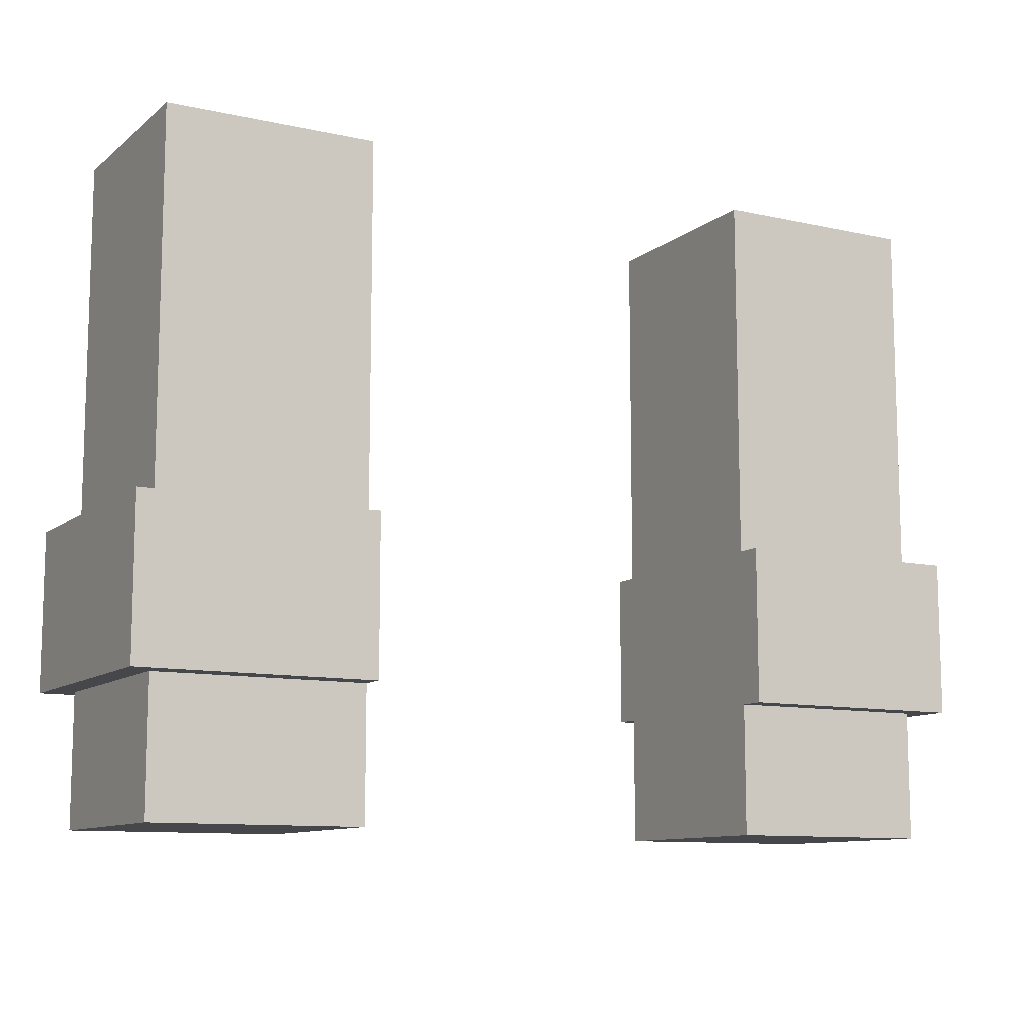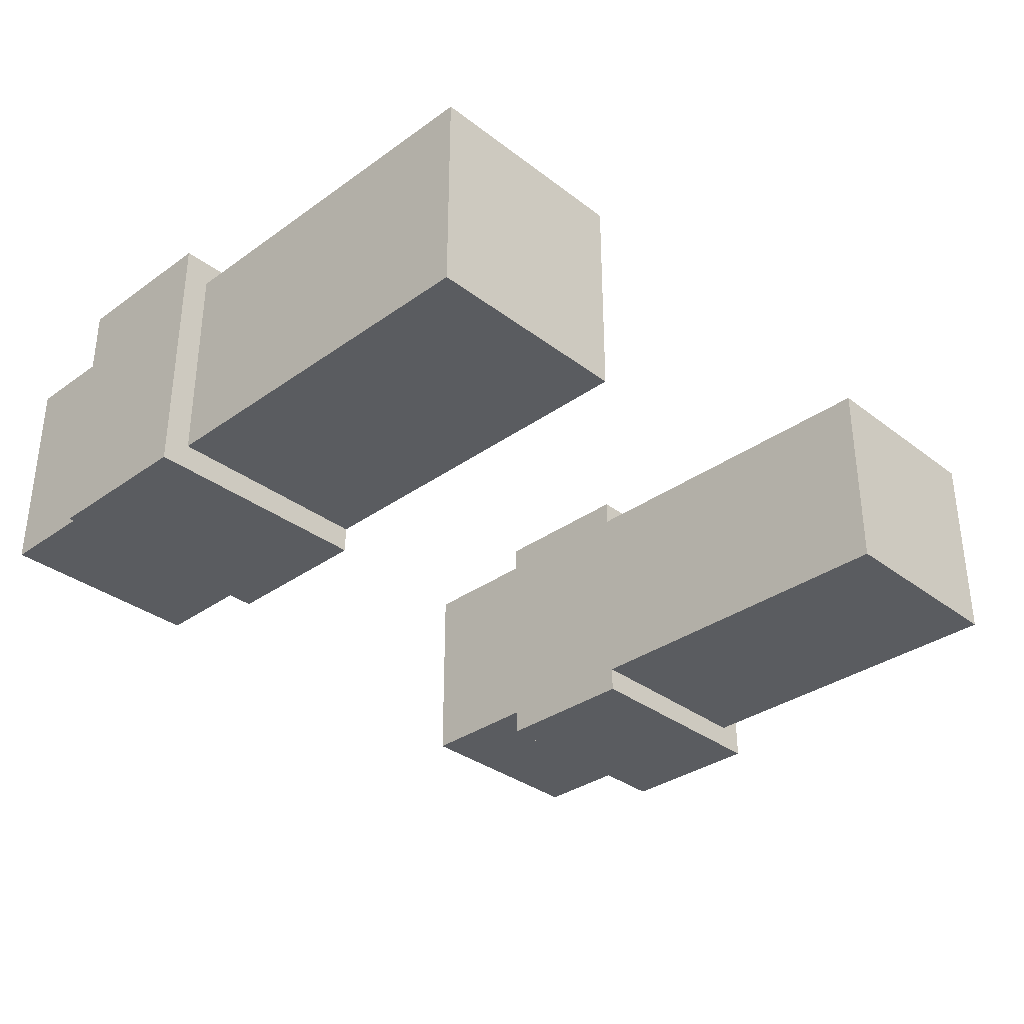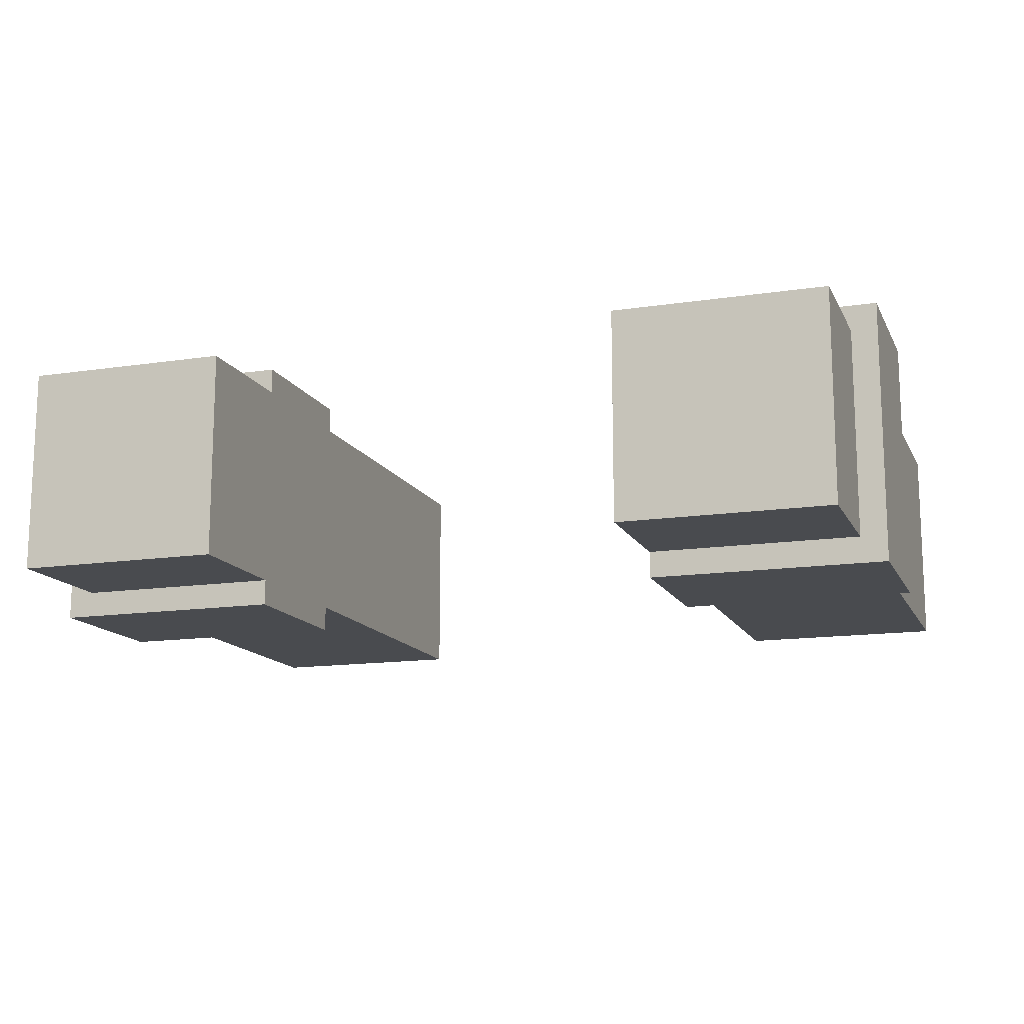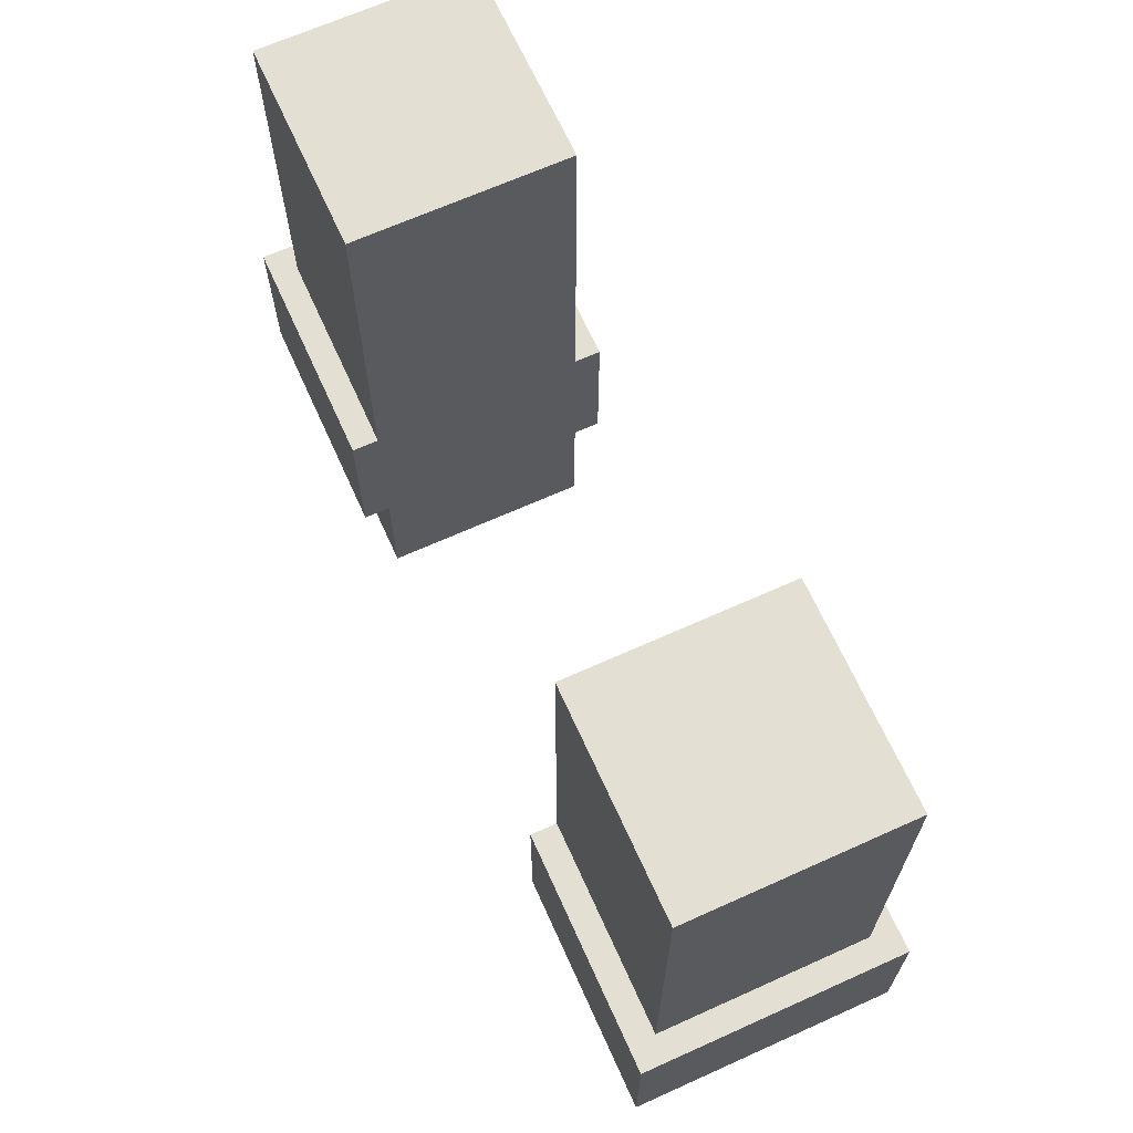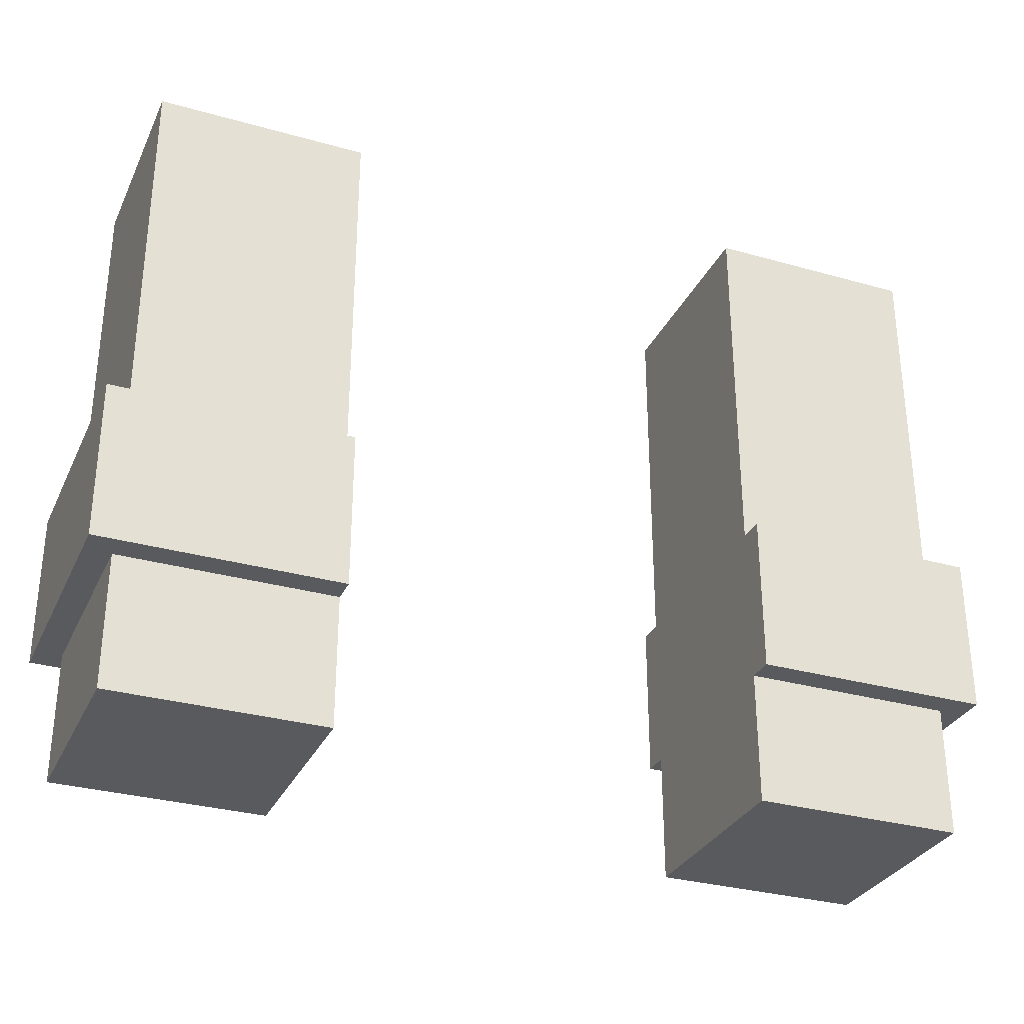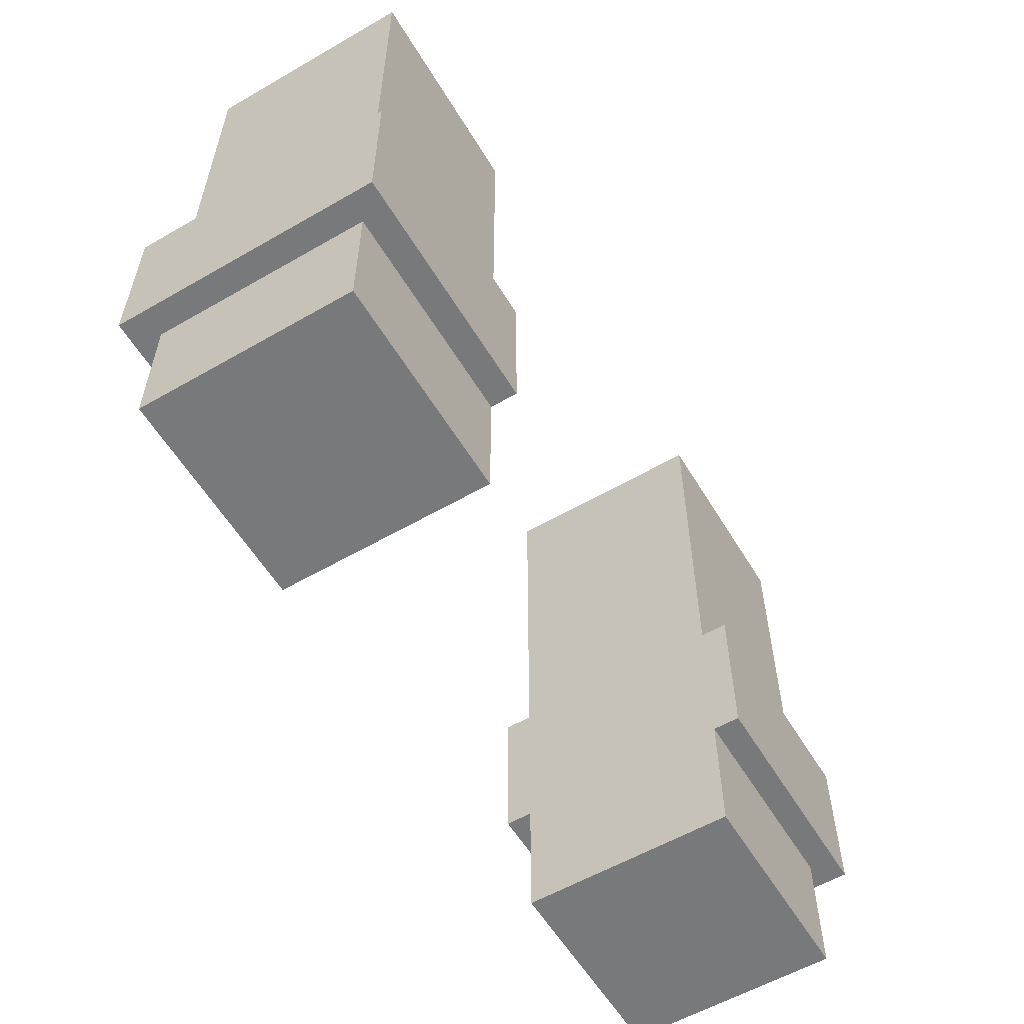
<metadata>
{"format":"obj","ext":"obj","renderer":"f3d","projection":"perspective","resolution":1024,"background":"white","views":[{"elev":-10.6,"azim":-29.0,"up":"+Z"},{"elev":-33.7,"azim":-45.9,"up":"+Y"},{"elev":-14.1,"azim":-161.4,"up":"+Y"},{"elev":66.9,"azim":-114.3,"up":"+Z"},{"elev":-31.1,"azim":-22.0,"up":"+Z"},{"elev":-57.7,"azim":-59.1,"up":"+Z"}]}
</metadata>
<code>
g avatar_pilgrim_girl_arms_mesh
v -0.2529 0.1541 1.04
v -0.537 0.1541 0.851
v -0.2529 0.1541 0.851
v -0.537 0.1541 1.04
v -0.2529 0.1225 0.851
v -0.5055 0.1225 0.6932
v -0.2529 0.1225 0.6932
v -0.5055 0.1225 0.851
v -0.2529 0.1225 1.04
v -0.5055 0.1225 1.482
v -0.5055 0.1225 1.04
v -0.2529 0.1225 1.482
v -0.537 -0.1616 1.04
v -0.2529 -0.1616 0.851
v -0.537 -0.1616 0.851
v -0.2529 -0.1616 1.04
v -0.5055 -0.13 0.851
v -0.2529 -0.13 0.6932
v -0.5055 -0.13 0.6932
v -0.2529 -0.13 0.851
v -0.537 0.1541 1.04
v -0.537 -0.1616 0.851
v -0.537 0.1541 0.851
v -0.537 -0.1616 1.04
v -0.5055 0.1225 0.851
v -0.5055 -0.13 0.6932
v -0.5055 0.1225 0.6932
v -0.5055 -0.13 0.851
v -0.5055 -0.13 1.04
v -0.5055 0.1225 1.482
v -0.5055 -0.13 1.482
v -0.5055 0.1225 1.04
v -0.2529 -0.13 1.482
v -0.2529 0.1225 1.04
v -0.2529 -0.13 1.04
v -0.2529 0.1225 1.482
v -0.2529 -0.13 0.851
v -0.2529 0.1225 0.851
v -0.2529 0.1225 0.6932
v -0.2529 -0.13 0.6932
v -0.2529 -0.1616 0.851
v -0.2529 -0.1616 1.04
v -0.2529 0.1541 1.04
v -0.2529 0.1541 0.851
v -0.5055 0.1225 1.482
v -0.2529 -0.13 1.482
v -0.5055 -0.13 1.482
v -0.2529 0.1225 1.482
v -0.5055 -0.13 0.6932
v -0.2529 0.1225 0.6932
v -0.5055 0.1225 0.6932
v -0.2529 -0.13 0.6932
v -0.2529 -0.13 1.04
v -0.5055 -0.13 1.482
v -0.2529 -0.13 1.482
v -0.5055 -0.13 1.04
v -0.2529 -0.13 1.04
v -0.537 -0.1616 1.04
v -0.5055 -0.13 1.04
v -0.2529 -0.1616 1.04
v -0.537 0.1541 1.04
v -0.5055 0.1225 1.04
v -0.2529 0.1541 1.04
v -0.2529 0.1225 1.04
v -0.2529 -0.13 0.851
v -0.537 -0.1616 0.851
v -0.2529 -0.1616 0.851
v -0.5055 -0.13 0.851
v -0.537 0.1541 0.851
v -0.5055 0.1225 0.851
v -0.2529 0.1541 0.851
v -0.2529 0.1225 0.851
v 0.2555 0.1541 1.04
v 0.5396 0.1541 0.851
v 0.5396 0.1541 1.04
v 0.2555 0.1541 0.851
v 0.2555 0.1225 0.851
v 0.508 0.1225 0.6932
v 0.508 0.1225 0.851
v 0.2555 0.1225 0.6932
v 0.508 0.1225 1.04
v 0.2555 0.1225 1.482
v 0.2555 0.1225 1.04
v 0.508 0.1225 1.482
v 0.5396 -0.1616 1.04
v 0.2555 -0.1616 0.851
v 0.2555 -0.1616 1.04
v 0.5396 -0.1616 0.851
v 0.508 -0.13 0.851
v 0.2555 -0.13 0.6932
v 0.2555 -0.13 0.851
v 0.508 -0.13 0.6932
v 0.5396 0.1541 1.04
v 0.5396 -0.1616 0.851
v 0.5396 -0.1616 1.04
v 0.5396 0.1541 0.851
v 0.508 0.1225 1.482
v 0.508 -0.13 1.04
v 0.508 -0.13 1.482
v 0.508 0.1225 1.04
v 0.508 0.1225 0.851
v 0.508 -0.13 0.6932
v 0.508 -0.13 0.851
v 0.508 0.1225 0.6932
v 0.2555 -0.13 1.482
v 0.2555 0.1225 1.04
v 0.2555 0.1225 1.482
v 0.2555 -0.13 1.04
v 0.2555 -0.13 0.851
v 0.2555 0.1225 0.851
v 0.2555 0.1225 0.6932
v 0.2555 -0.13 0.6932
v 0.2555 -0.1616 0.851
v 0.2555 -0.1616 1.04
v 0.2555 0.1541 1.04
v 0.2555 0.1541 0.851
v 0.508 0.1225 1.482
v 0.2555 -0.13 1.482
v 0.2555 0.1225 1.482
v 0.508 -0.13 1.482
v 0.508 -0.13 0.6932
v 0.2555 0.1225 0.6932
v 0.2555 -0.13 0.6932
v 0.508 0.1225 0.6932
v 0.508 -0.13 1.04
v 0.2555 -0.13 1.482
v 0.508 -0.13 1.482
v 0.2555 -0.13 1.04
v 0.2555 -0.13 1.04
v 0.5396 -0.1616 1.04
v 0.2555 -0.1616 1.04
v 0.508 -0.13 1.04
v 0.5396 0.1541 1.04
v 0.508 0.1225 1.04
v 0.2555 0.1541 1.04
v 0.2555 0.1225 1.04
v 0.2555 -0.13 0.851
v 0.5396 -0.1616 0.851
v 0.508 -0.13 0.851
v 0.2555 -0.1616 0.851
v 0.5396 0.1541 0.851
v 0.508 0.1225 0.851
v 0.2555 0.1541 0.851
v 0.2555 0.1225 0.851
g avatar_pilgrim_girl_arms_mesh_0
f 3 2 1
f 4 1 2
f 7 6 5
f 8 5 6
f 11 10 9
f 12 9 10
f 15 14 13
f 16 13 14
f 19 18 17
f 20 17 18
f 23 22 21
f 24 21 22
f 27 26 25
f 28 25 26
f 31 30 29
f 32 29 30
f 35 34 33
f 36 33 34
f 35 37 34
f 38 34 37
f 38 37 39
f 40 39 37
f 37 35 41
f 42 41 35
f 34 38 43
f 44 43 38
f 47 46 45
f 48 45 46
f 51 50 49
f 52 49 50
f 55 54 53
f 56 53 54
f 59 58 57
f 60 57 58
f 58 59 61
f 62 61 59
f 61 62 63
f 64 63 62
f 67 66 65
f 68 65 66
f 66 69 68
f 70 68 69
f 69 71 70
f 72 70 71
f 75 74 73
f 76 73 74
f 79 78 77
f 80 77 78
f 83 82 81
f 84 81 82
f 87 86 85
f 88 85 86
f 91 90 89
f 92 89 90
f 95 94 93
f 96 93 94
f 99 98 97
f 100 97 98
f 103 102 101
f 104 101 102
f 107 106 105
f 108 105 106
f 108 106 109
f 110 109 106
f 110 111 109
f 112 109 111
f 109 113 108
f 114 108 113
f 106 115 110
f 116 110 115
f 119 118 117
f 120 117 118
f 123 122 121
f 124 121 122
f 127 126 125
f 128 125 126
f 131 130 129
f 132 129 130
f 130 133 132
f 134 132 133
f 133 135 134
f 136 134 135
f 139 138 137
f 140 137 138
f 138 139 141
f 142 141 139
f 141 142 143
f 144 143 142

</code>
